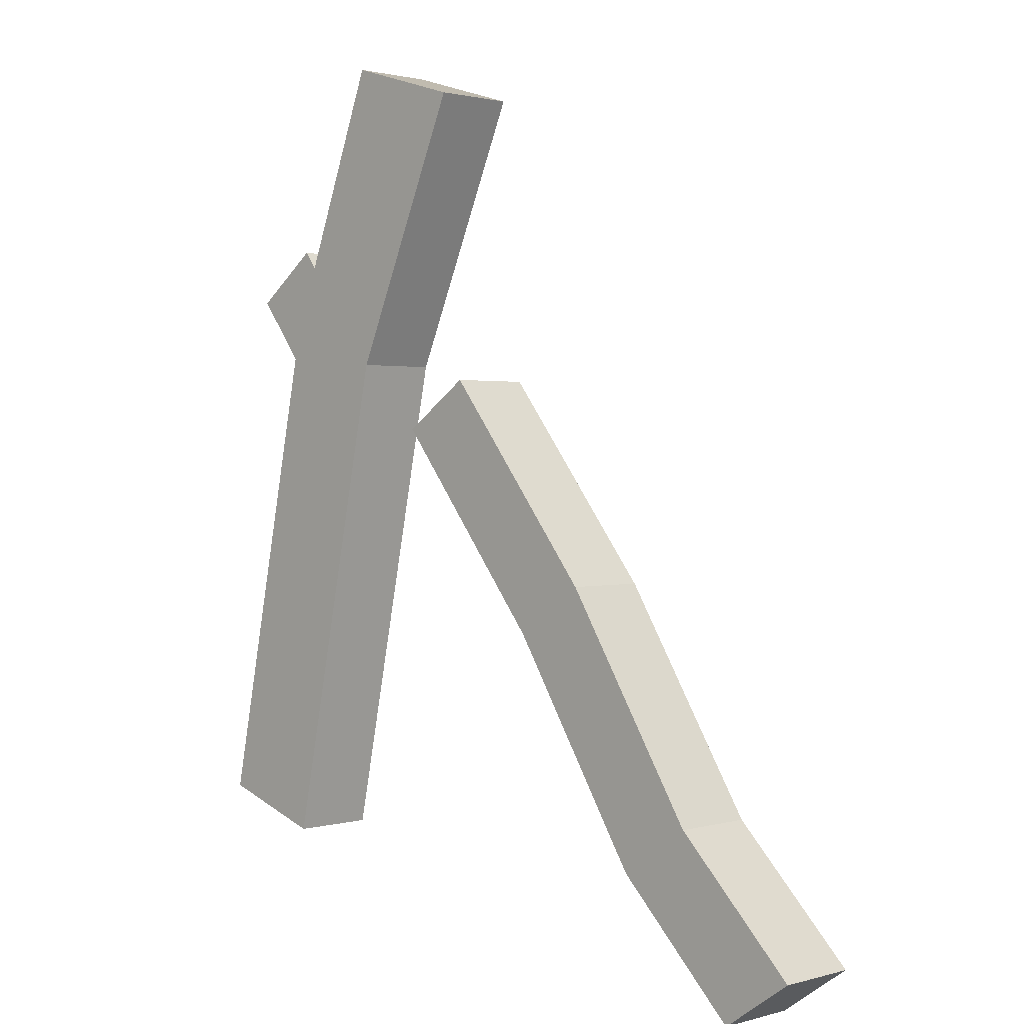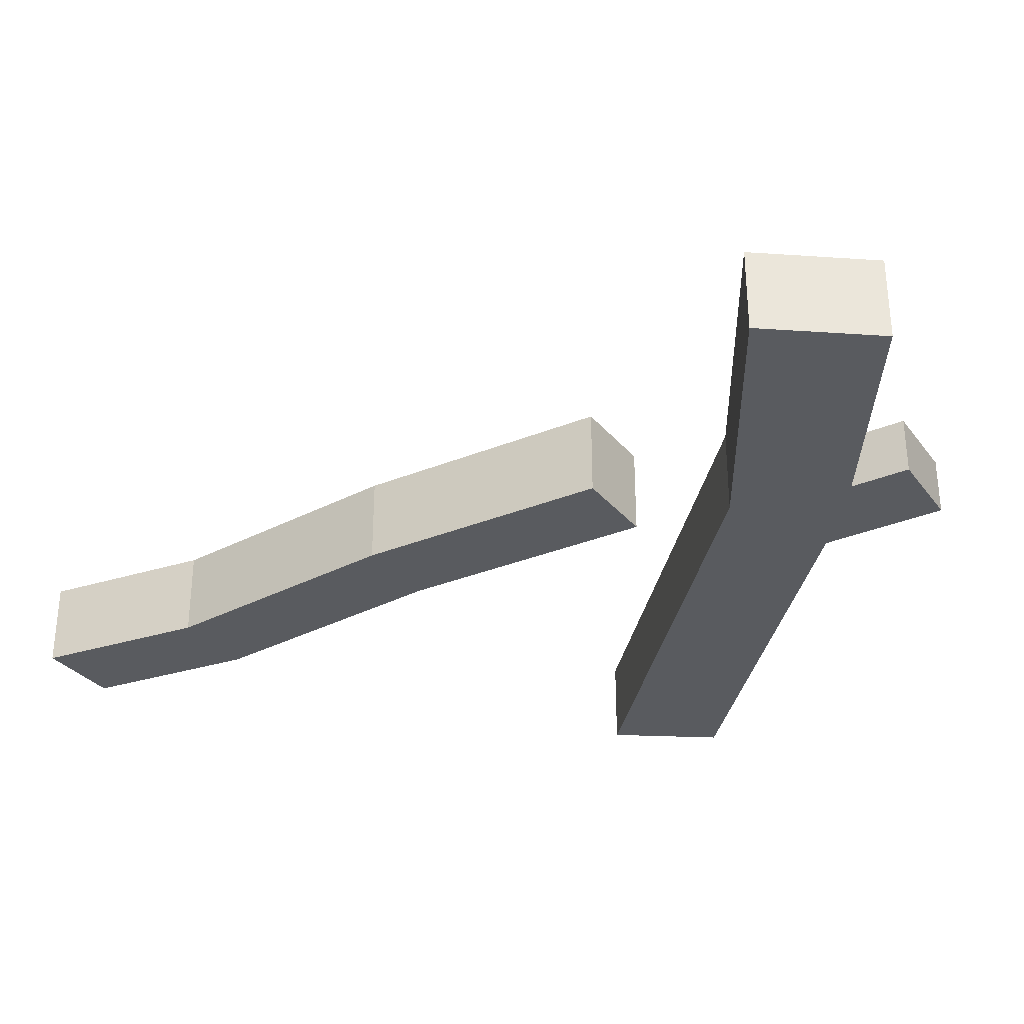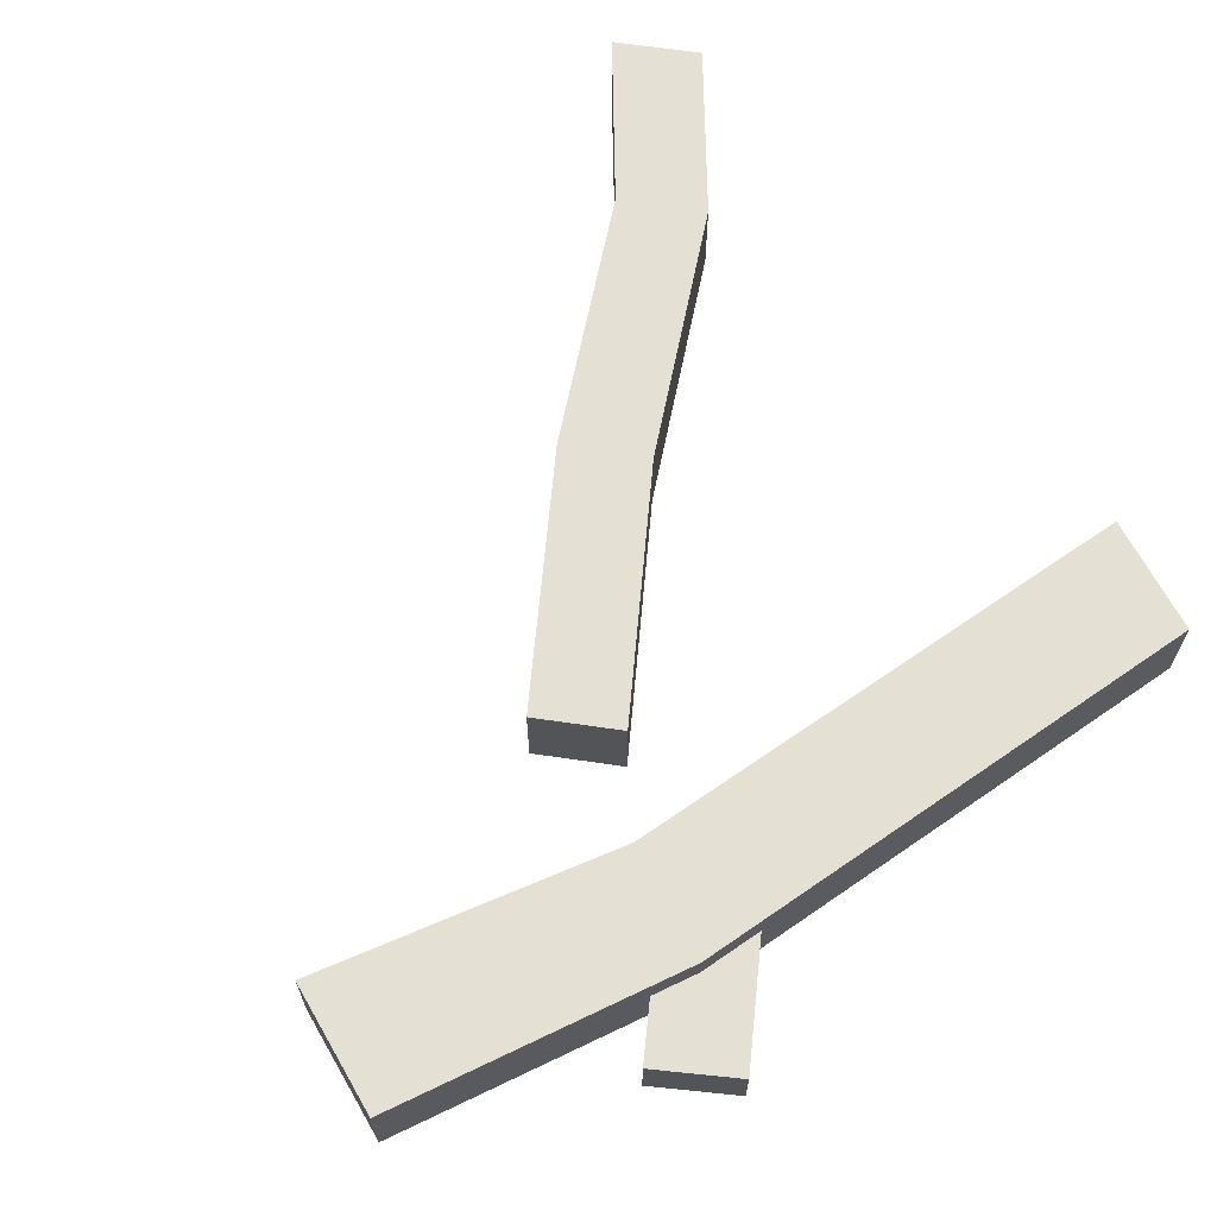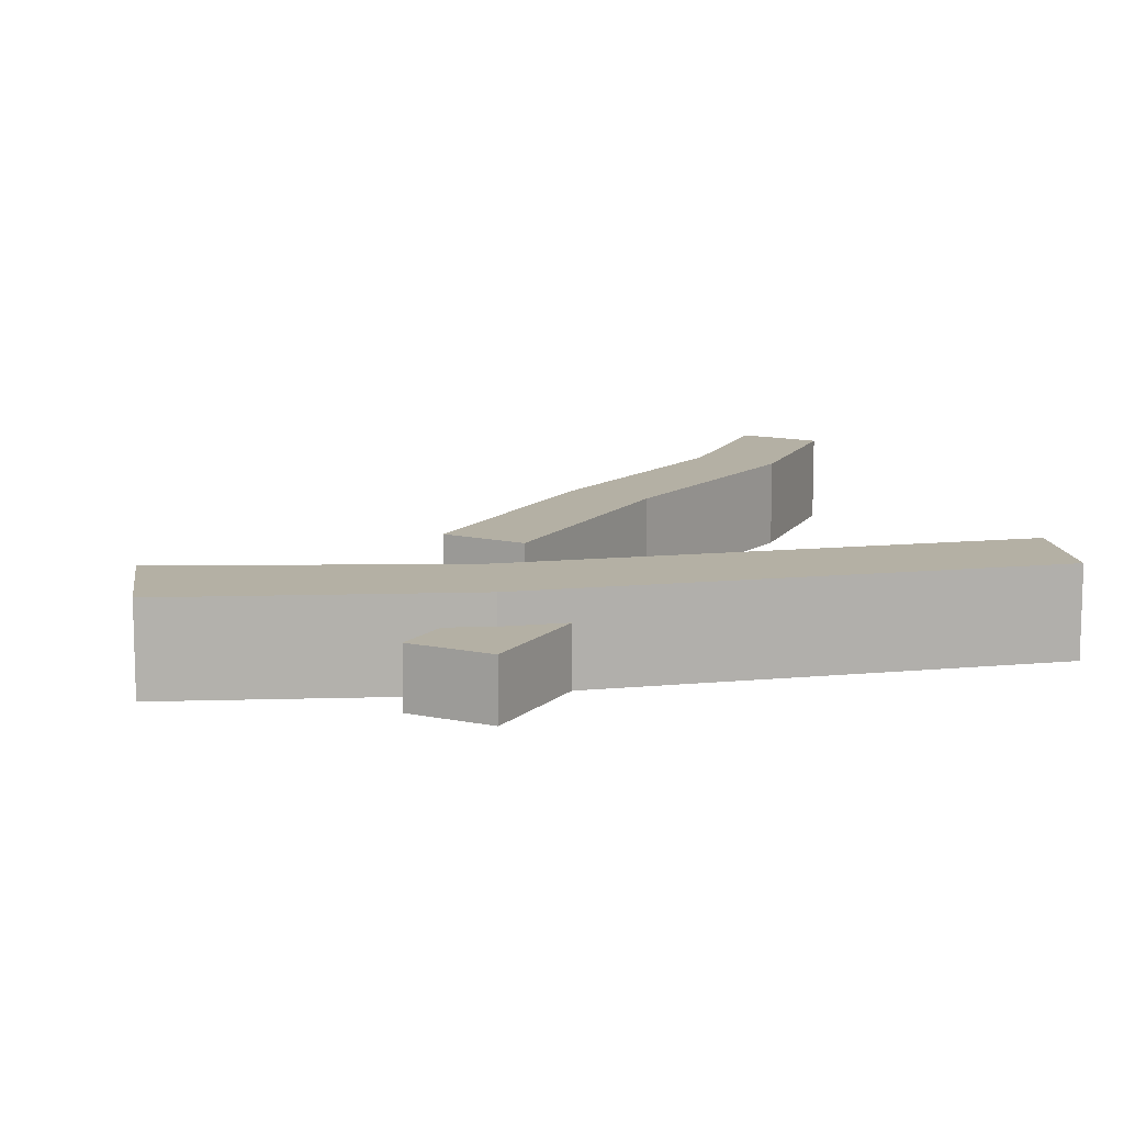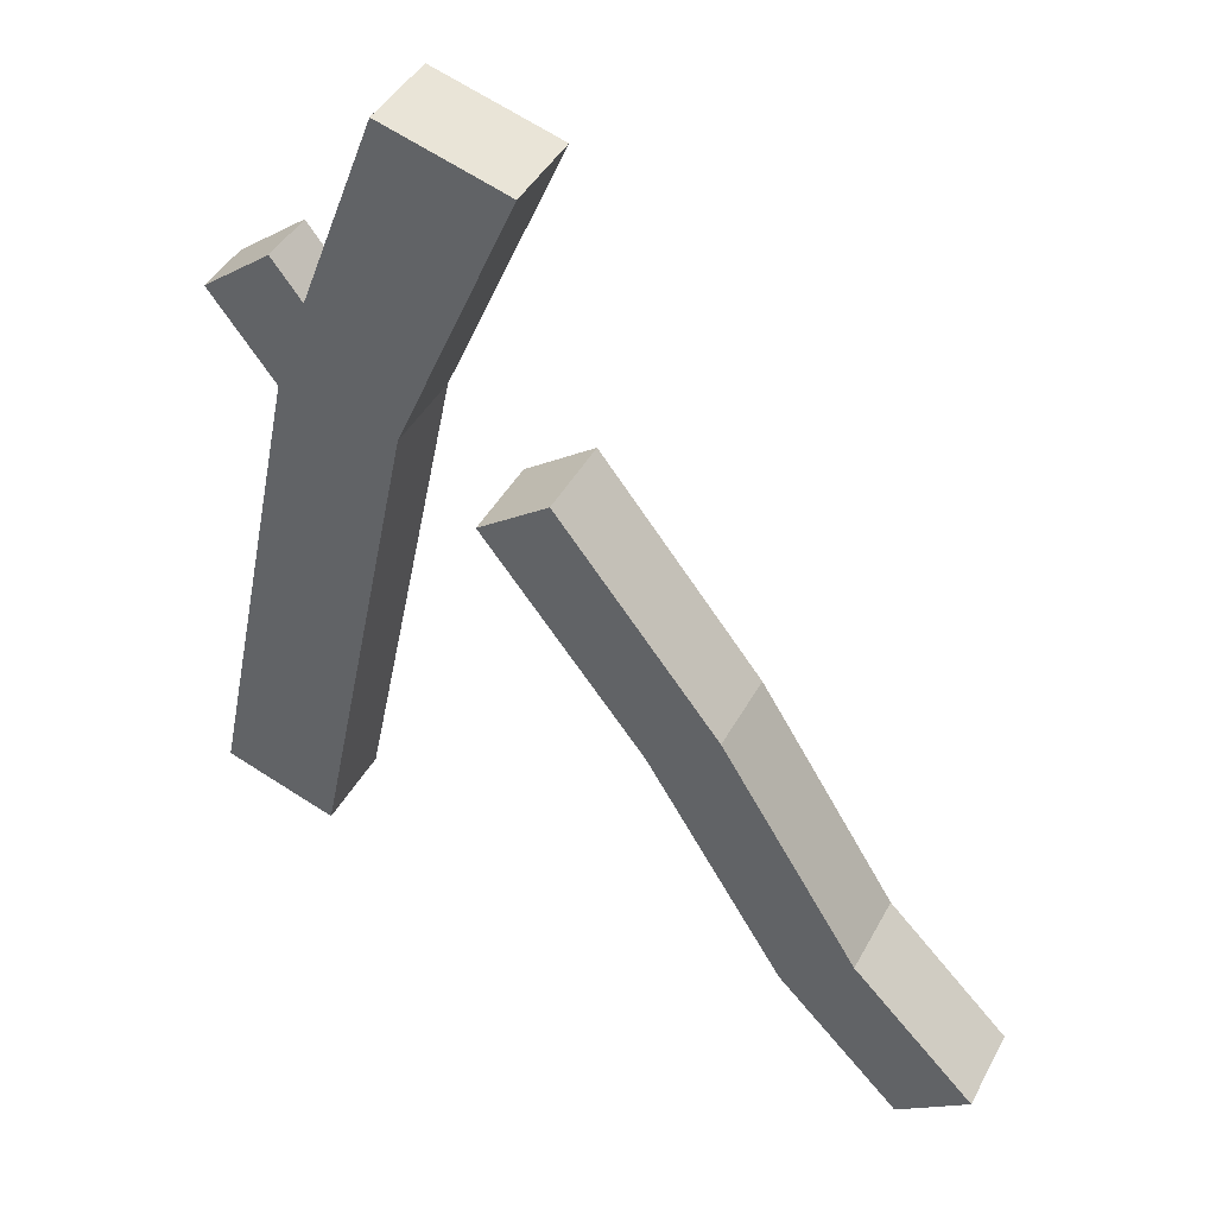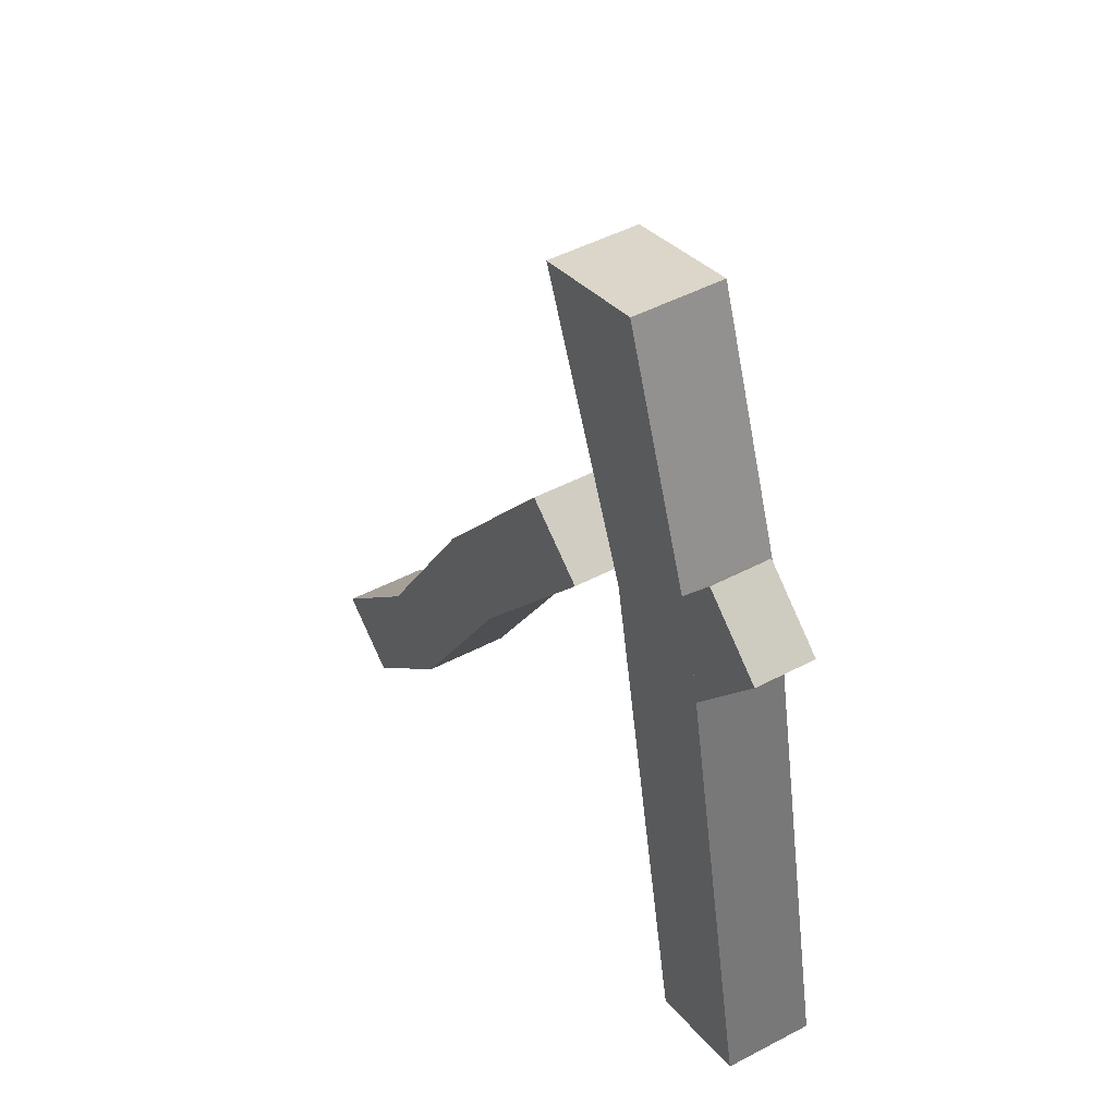
<metadata>
{"format":"obj","ext":"obj","renderer":"f3d","projection":"perspective","resolution":1024,"background":"white","views":[{"elev":1.4,"azim":-135.4,"up":"+Z"},{"elev":-32.3,"azim":-22.1,"up":"+Y"},{"elev":66.2,"azim":43.4,"up":"+Y"},{"elev":11.4,"azim":65.0,"up":"+Y"},{"elev":42.5,"azim":-153.6,"up":"+Z"},{"elev":47.9,"azim":59.4,"up":"+Z"}]}
</metadata>
<code>
o cube
v 0.8478 0.0625 0.8064
v 0.9222 0.0625 0.7493
v 0.8478 0 0.8064
v 0.9222 0 0.7493
v 0.8366 0.0625 0.6377
v 0.7622 0.0625 0.6948
v 0.8366 0 0.6377
v 0.7622 0 0.6948
f 4 7 5 2
f 3 4 2 1
f 8 3 1 6
f 7 8 6 5
f 6 1 2 5
f 7 4 3 8
o cuboid
v 0.7122 0.09375 1.005
v 0.9387 0.09375 0.1601
v 0.7122 0 1.005
v 0.9387 0 0.1601
v 0.5769 0.09375 0.9649
v 0.819 0.09375 0.1197
v 0.5769 0 0.9649
v 0.819 0 0.1197
v 0.8255 0.09375 0.7077
v 0.8255 0 0.7077
v 0.7058 0 0.6673
v 0.7058 0.09375 0.6673
f 11 18 17 9
f 13 20 19 15
f 9 17 20 13
f 15 19 18 11
f 11 9 13 15
f 14 10 12 16
f 10 17 18 12
f 12 18 19 16
f 16 19 20 14
f 14 20 17 10
o cuboid
v 0.6285 0.09375 0.5928
v 0.1727 0.09375 -0.003644
v 0.6285 0 0.5928
v 0.1727 0 -0.003644
v 0.5517 0.09375 0.6466
v 0.09591 0.09375 0.05013
v 0.5517 0 0.6466
v 0.09591 0 0.05013
v 0.2291 0.09375 0.1858
v 0.2291 0 0.1858
v 0.3059 0 0.132
v 0.3059 0.09375 0.132
v 0.3776 0.09375 0.4251
v 0.3776 0 0.4251
v 0.4544 0 0.3714
v 0.4544 0.09375 0.3714
f 22 32 31 24
f 28 30 29 26
f 26 29 32 22
f 24 31 30 28
f 23 21 25 27
f 26 22 24 28
f 30 34 33 29
f 31 35 34 30
f 32 36 35 31
f 29 33 36 32
f 25 33 34 27
f 27 34 35 23
f 23 35 36 21
f 21 36 33 25

</code>
